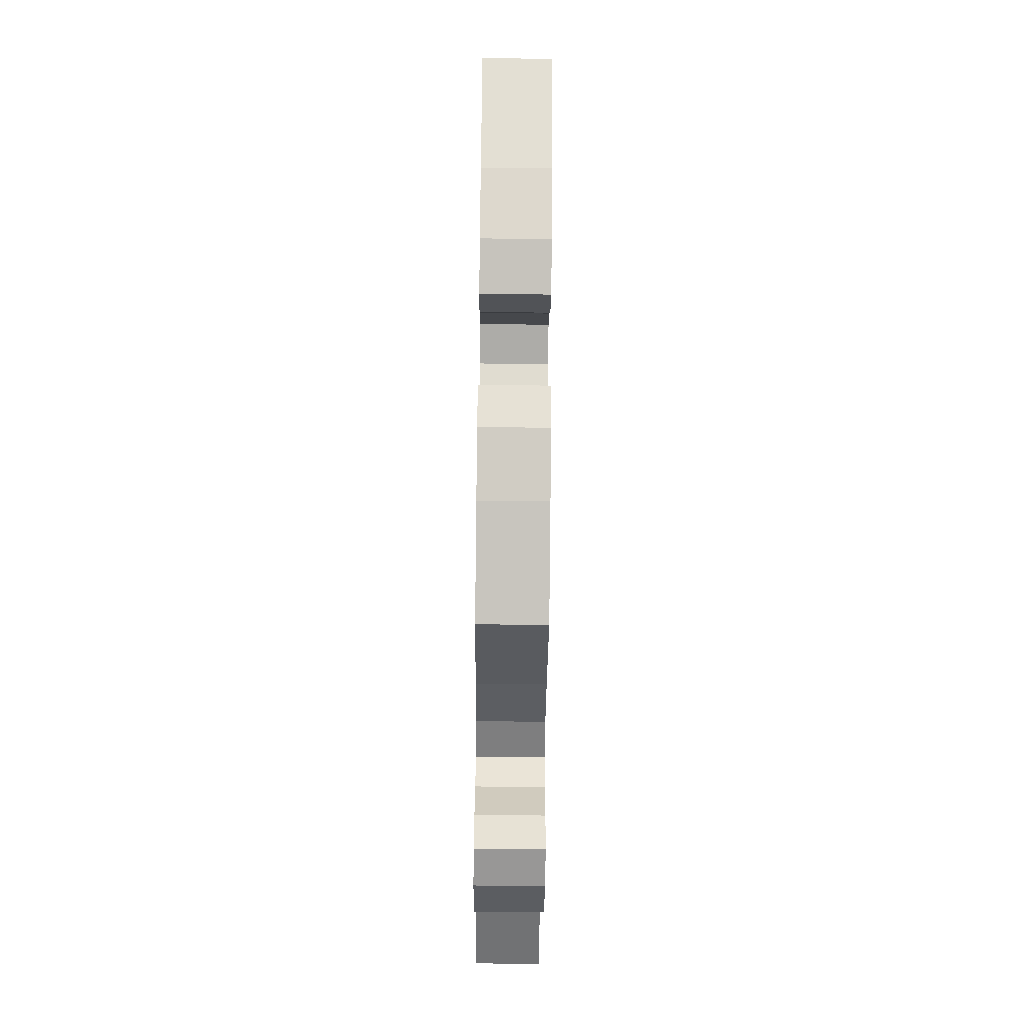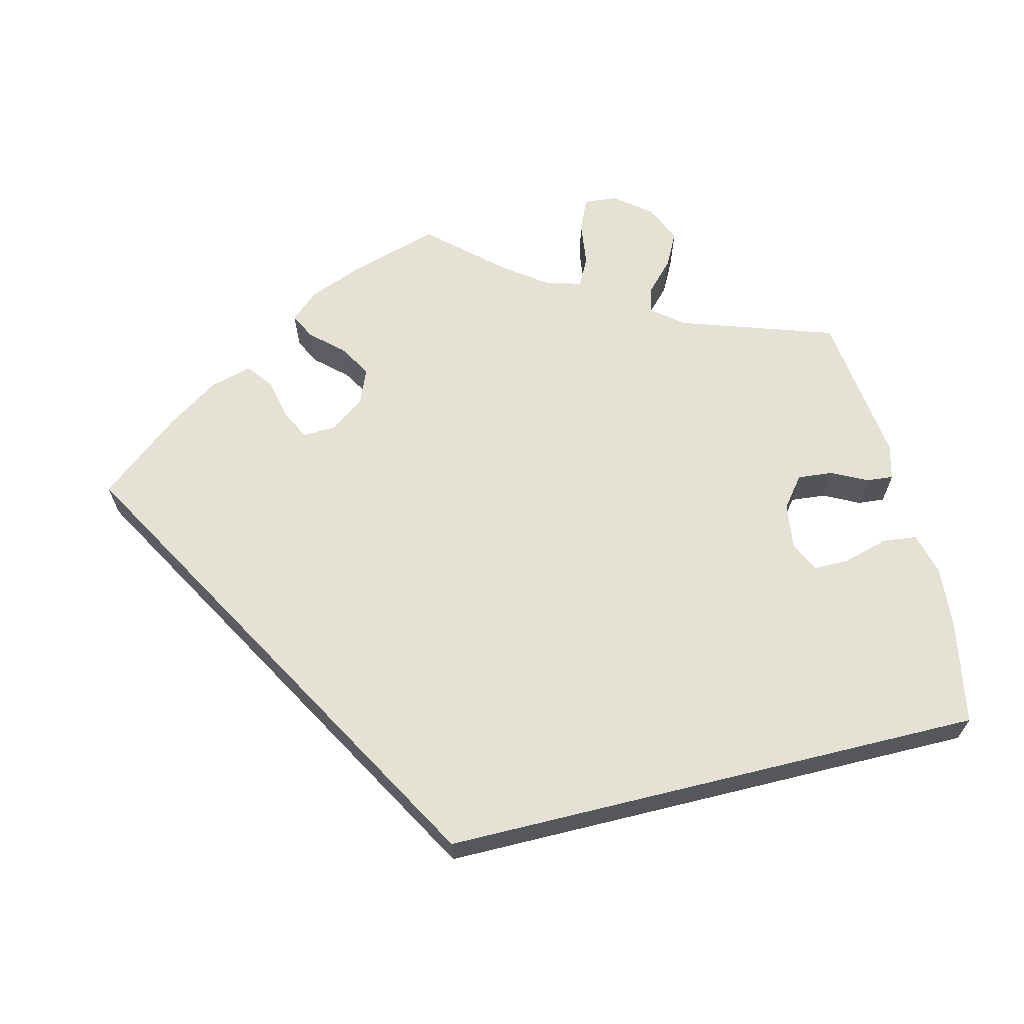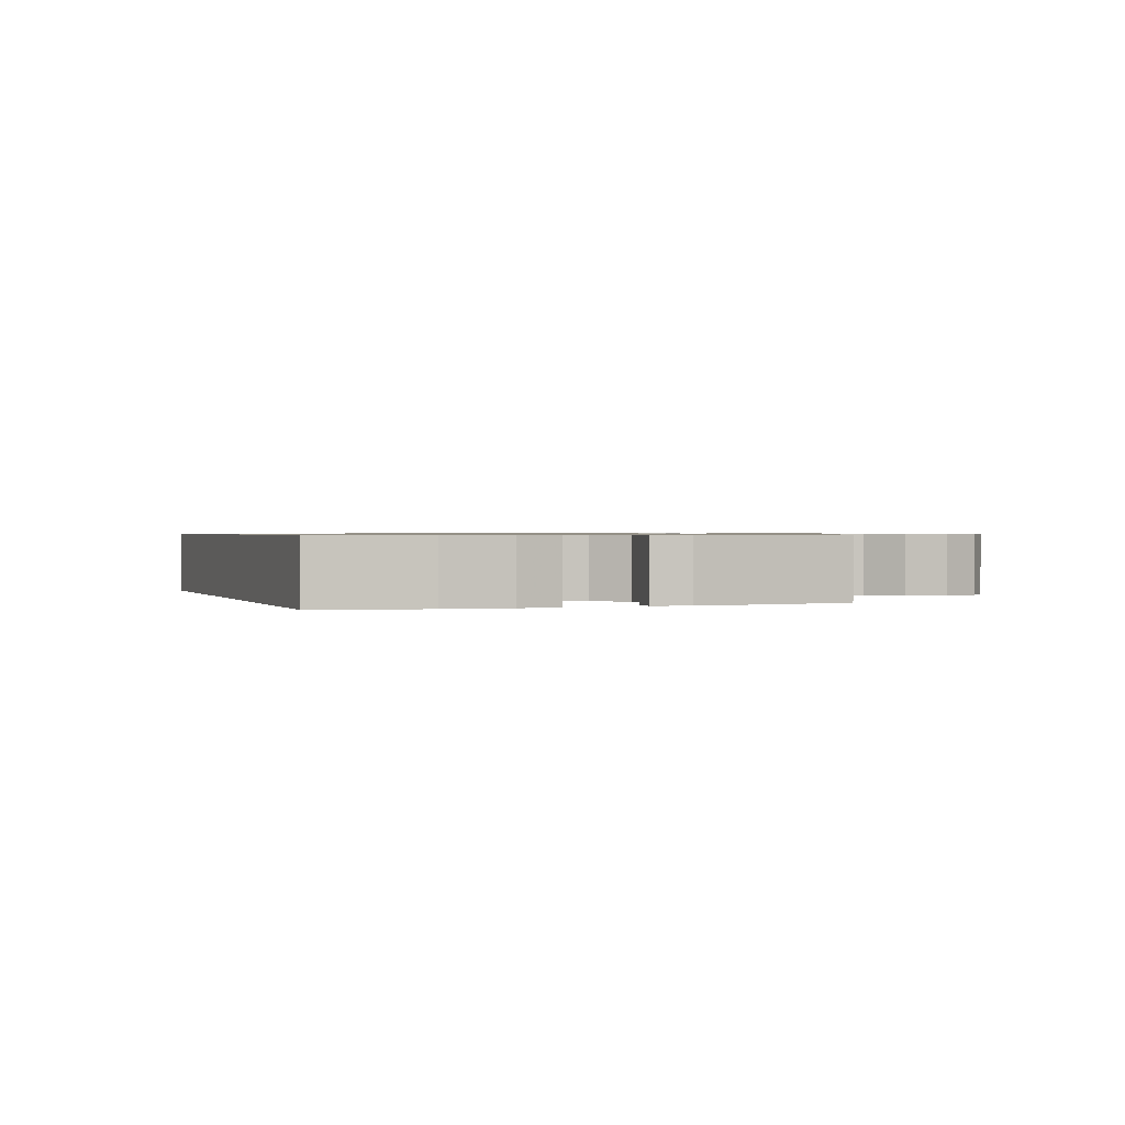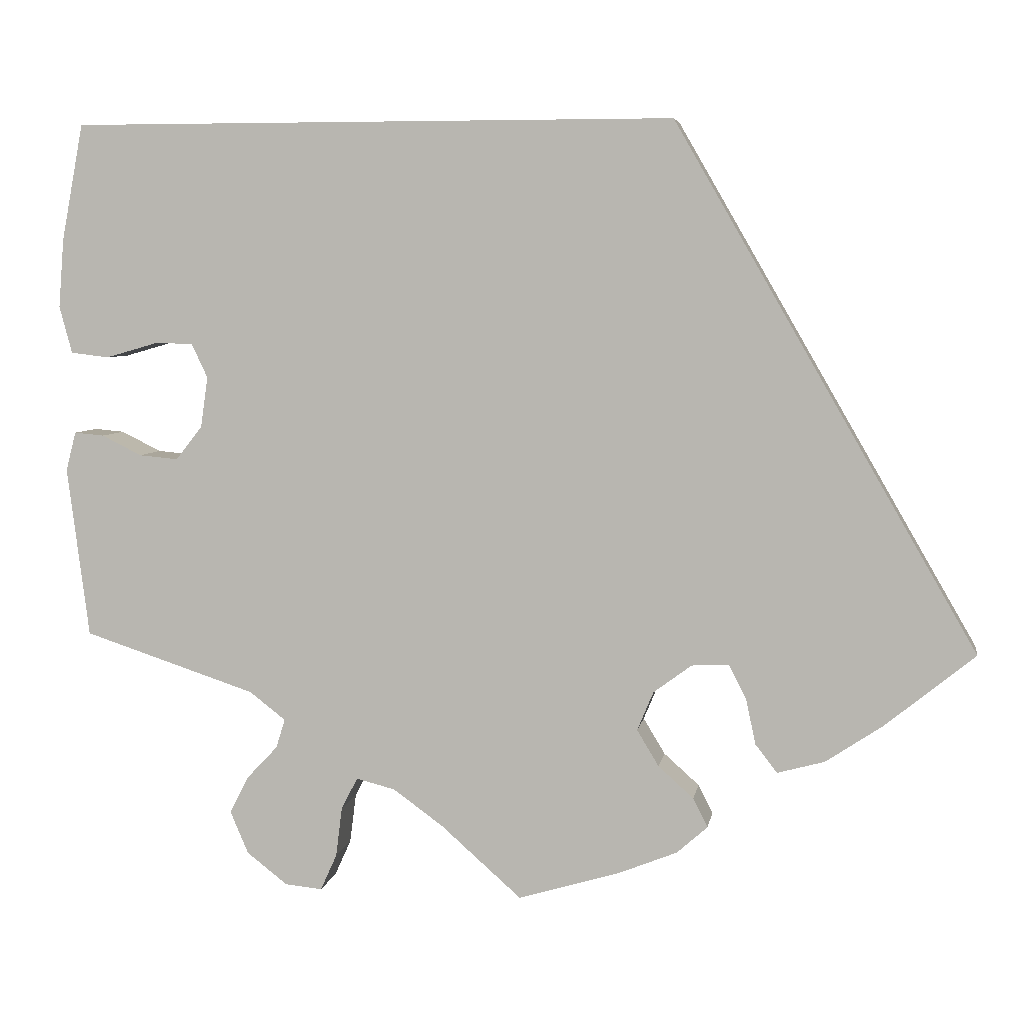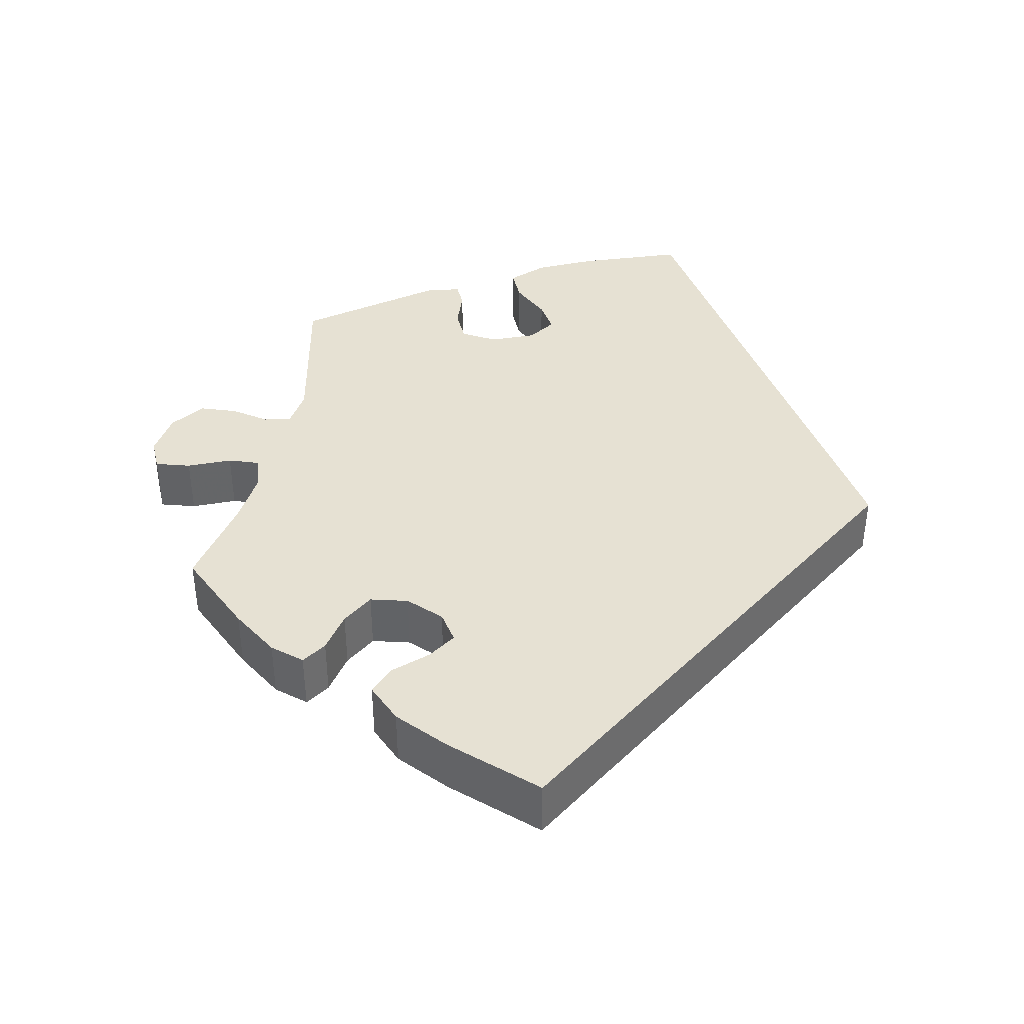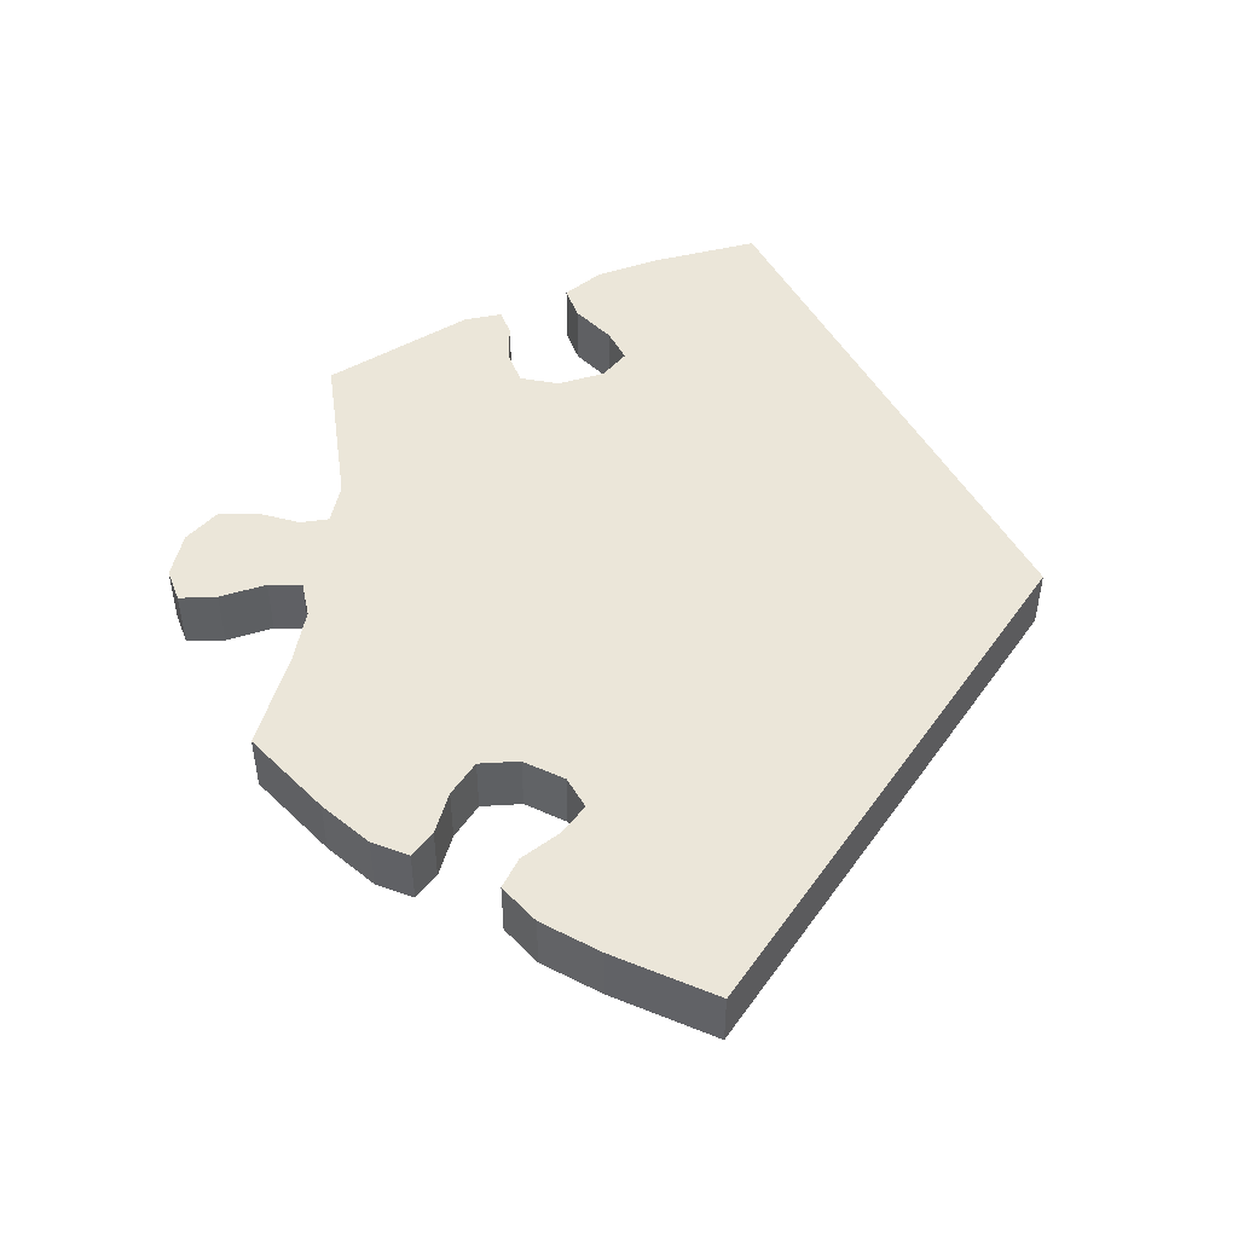
<metadata>
{"format":"obj","ext":"obj","renderer":"f3d","projection":"perspective","resolution":1024,"background":"white","views":[{"elev":-73.9,"azim":-90.6,"up":"+Z"},{"elev":64.9,"azim":-13.8,"up":"+Y"},{"elev":0.9,"azim":70.5,"up":"+Y"},{"elev":5.6,"azim":-170.7,"up":"+Z"},{"elev":38.8,"azim":-109.3,"up":"+Y"},{"elev":46.7,"azim":-116.6,"up":"+Y"}]}
</metadata>
<code>
v 0.524 0.07 0.161
v 0.53 0.07 0.085
v 0.516 0.07 0.033
v 0.474 0.07 0.028
v 0.418 0.07 0.044
v 0.375 0.07 0.044
v 0.357 0.07 0.006
v 0.365 0.07 -0.05
v 0.394 0.07 -0.087
v 0.437 0.07 -0.083
v 0.481 0.07 -0.061
v 0.514 0.07 -0.058
v 0.525 0.07 -0.101
v 0.501 0.07 -0.289
v 0.311 0.07 -0.352
v 0.271 0.07 -0.383
v 0.281 0.07 -0.415
v 0.315 0.07 -0.451
v 0.336 0.07 -0.492
v 0.316 0.07 -0.539
v 0.271 0.07 -0.574
v 0.23 0.07 -0.578
v 0.212 0.07 -0.538
v 0.205 0.07 -0.483
v 0.187 0.07 -0.448
v 0.144 0.07 -0.459
v 0.089 0.07 -0.499
v 0 0.07 -0.578
v -0.112 0.07 -0.545
v -0.177 0.07 -0.519
v -0.211 0.07 -0.489
v -0.195 0.07 -0.457
v -0.156 0.07 -0.422
v -0.132 0.07 -0.382
v -0.15 0.07 -0.339
v -0.192 0.07 -0.308
v -0.233 0.07 -0.306
v -0.252 0.07 -0.343
v -0.263 0.07 -0.394
v -0.287 0.07 -0.425
v -0.339 0.07 -0.411
v -0.402 0.07 -0.369
v -0.501 0.07 -0.289
v -0.168 0.07 0.289
v 0.5 0.07 0.289
v 0.524 0 0.161
v 0.53 0 0.085
v 0.516 0 0.033
v 0.474 0 0.028
v 0.418 0 0.044
v 0.375 0 0.044
v 0.357 0 0.006
v 0.365 0 -0.05
v 0.394 0 -0.087
v 0.437 0 -0.083
v 0.481 0 -0.061
v 0.514 0 -0.058
v 0.525 0 -0.101
v 0.501 0 -0.289
v 0.311 0 -0.352
v 0.271 0 -0.383
v 0.281 0 -0.415
v 0.315 0 -0.451
v 0.336 0 -0.492
v 0.316 0 -0.539
v 0.271 0 -0.574
v 0.23 0 -0.578
v 0.212 0 -0.538
v 0.205 0 -0.483
v 0.187 0 -0.448
v 0.144 0 -0.459
v 0.089 0 -0.499
v 0 0 -0.578
v -0.112 0 -0.545
v -0.177 0 -0.519
v -0.211 0 -0.489
v -0.195 0 -0.457
v -0.156 0 -0.422
v -0.132 0 -0.382
v -0.15 0 -0.339
v -0.192 0 -0.308
v -0.233 0 -0.306
v -0.252 0 -0.343
v -0.263 0 -0.394
v -0.287 0 -0.425
v -0.339 0 -0.411
v -0.402 0 -0.369
v -0.501 0 -0.289
v -0.168 0 0.289
v 0.5 0 0.289
f 38 39 40 41
f 37 38 41 42
f 30 31 32 33
f 30 33 34
f 27 28 29 30
f 26 27 30 34
f 25 26 34 35
f 21 22 23 24
f 21 24 25
f 20 21 25
f 17 18 19 20
f 16 17 20 25
f 15 16 25 35
f 10 11 12 13
f 9 10 13 14
f 8 9 14 15
f 2 3 4 5
f 2 5 6
f 1 2 6
f 45 1 6
f 44 45 6
f 37 42 43 44
f 36 37 44 6
f 35 36 6 7
f 7 8 15 35
f 86 85 84 83
f 87 86 83 82
f 78 77 76 75
f 79 78 75
f 75 74 73 72
f 79 75 72 71
f 80 79 71 70
f 69 68 67 66
f 70 69 66
f 70 66 65
f 65 64 63 62
f 70 65 62 61
f 80 70 61 60
f 58 57 56 55
f 59 58 55 54
f 60 59 54 53
f 50 49 48 47
f 51 50 47
f 51 47 46
f 51 46 90
f 51 90 89
f 89 88 87 82
f 51 89 82 81
f 52 51 81 80
f 80 60 53 52
f 1 46 47 2
f 2 47 48 3
f 3 48 49 4
f 4 49 50 5
f 5 50 51 6
f 6 51 52 7
f 7 52 53 8
f 8 53 54 9
f 9 54 55 10
f 10 55 56 11
f 11 56 57 12
f 12 57 58 13
f 13 58 59 14
f 14 59 60 15
f 15 60 61 16
f 16 61 62 17
f 17 62 63 18
f 18 63 64 19
f 19 64 65 20
f 20 65 66 21
f 21 66 67 22
f 22 67 68 23
f 23 68 69 24
f 24 69 70 25
f 25 70 71 26
f 26 71 72 27
f 27 72 73 28
f 28 73 74 29
f 29 74 75 30
f 30 75 76 31
f 31 76 77 32
f 32 77 78 33
f 33 78 79 34
f 34 79 80 35
f 35 80 81 36
f 36 81 82 37
f 37 82 83 38
f 38 83 84 39
f 39 84 85 40
f 40 85 86 41
f 41 86 87 42
f 42 87 88 43
f 43 88 89 44
f 44 89 90 45
f 45 90 46 1

</code>
